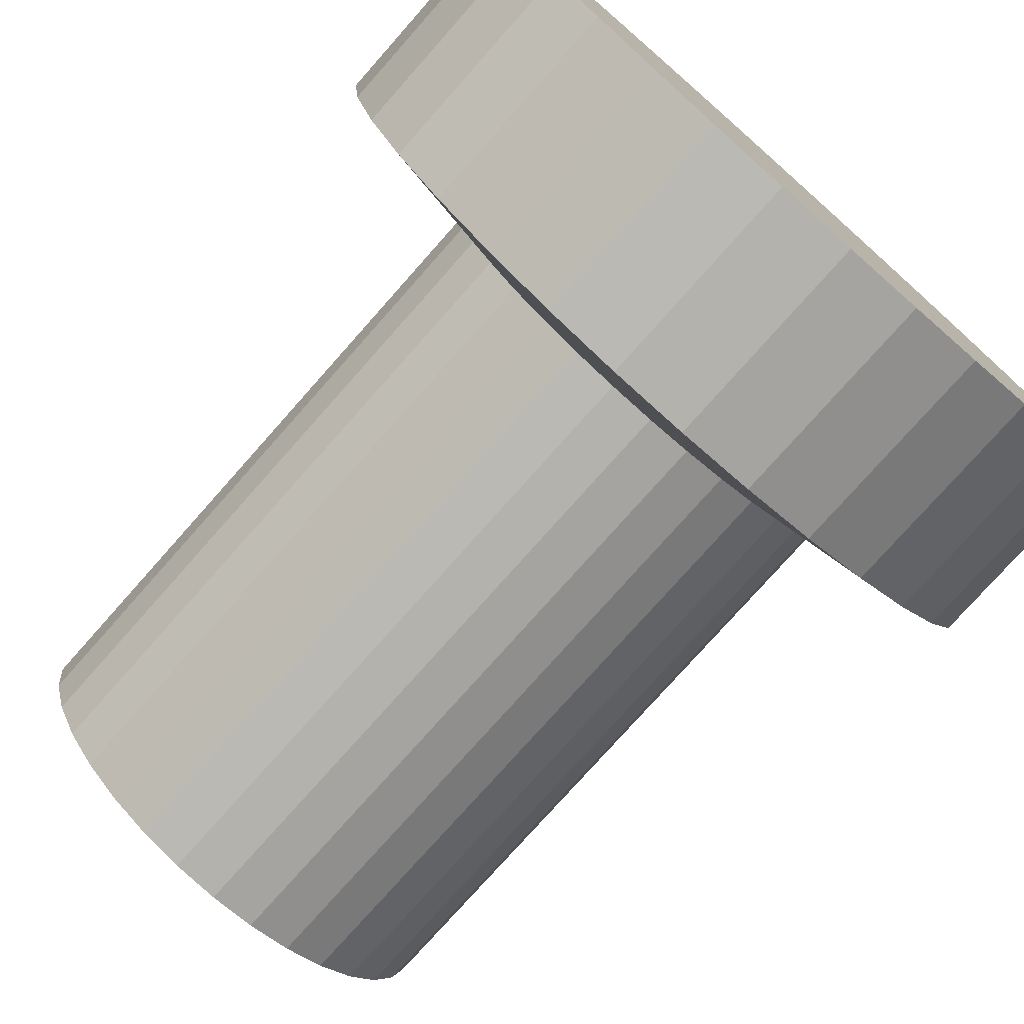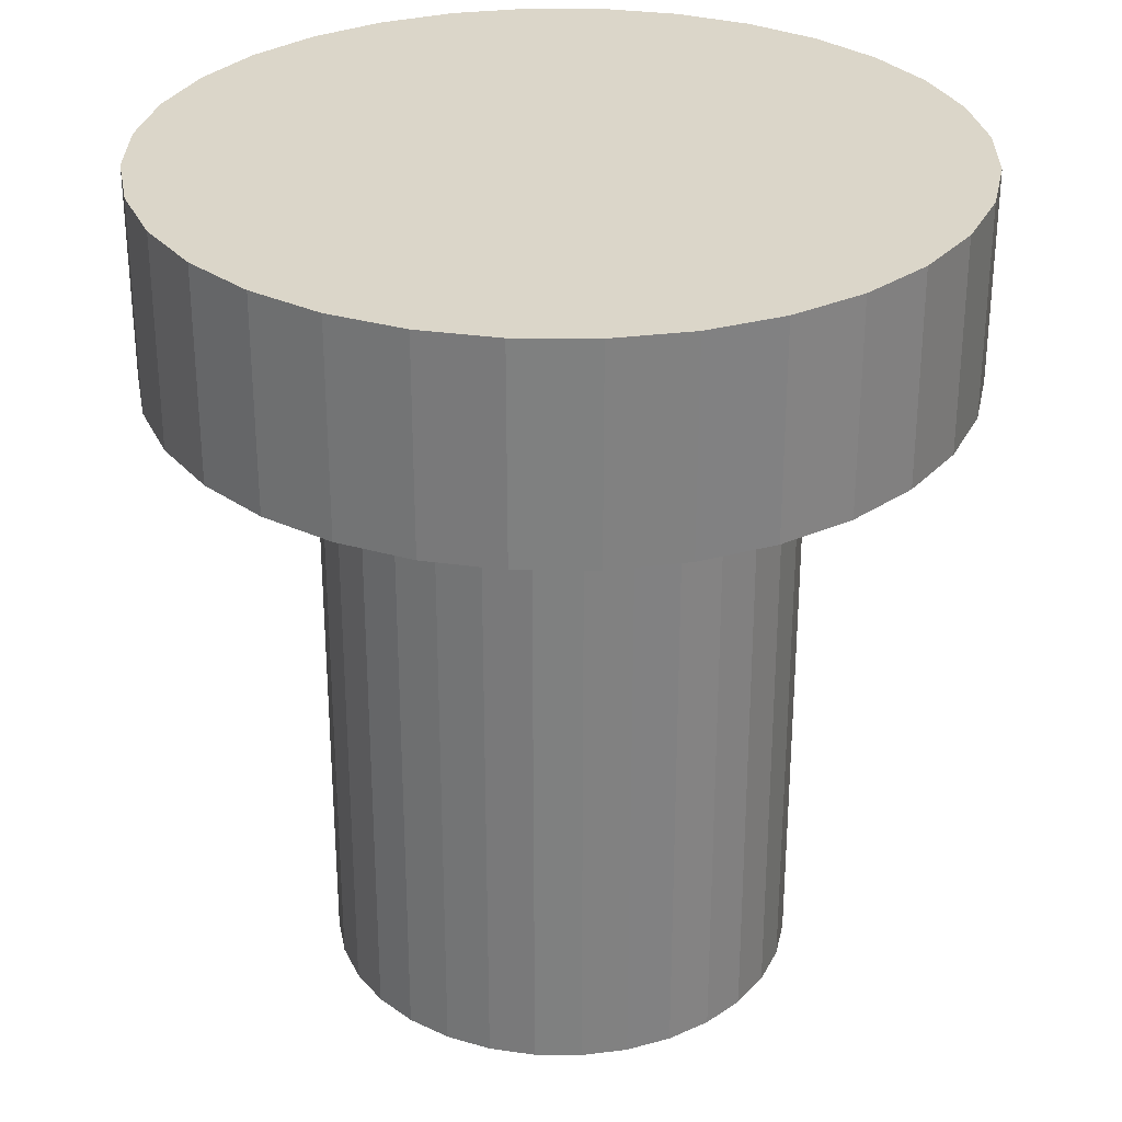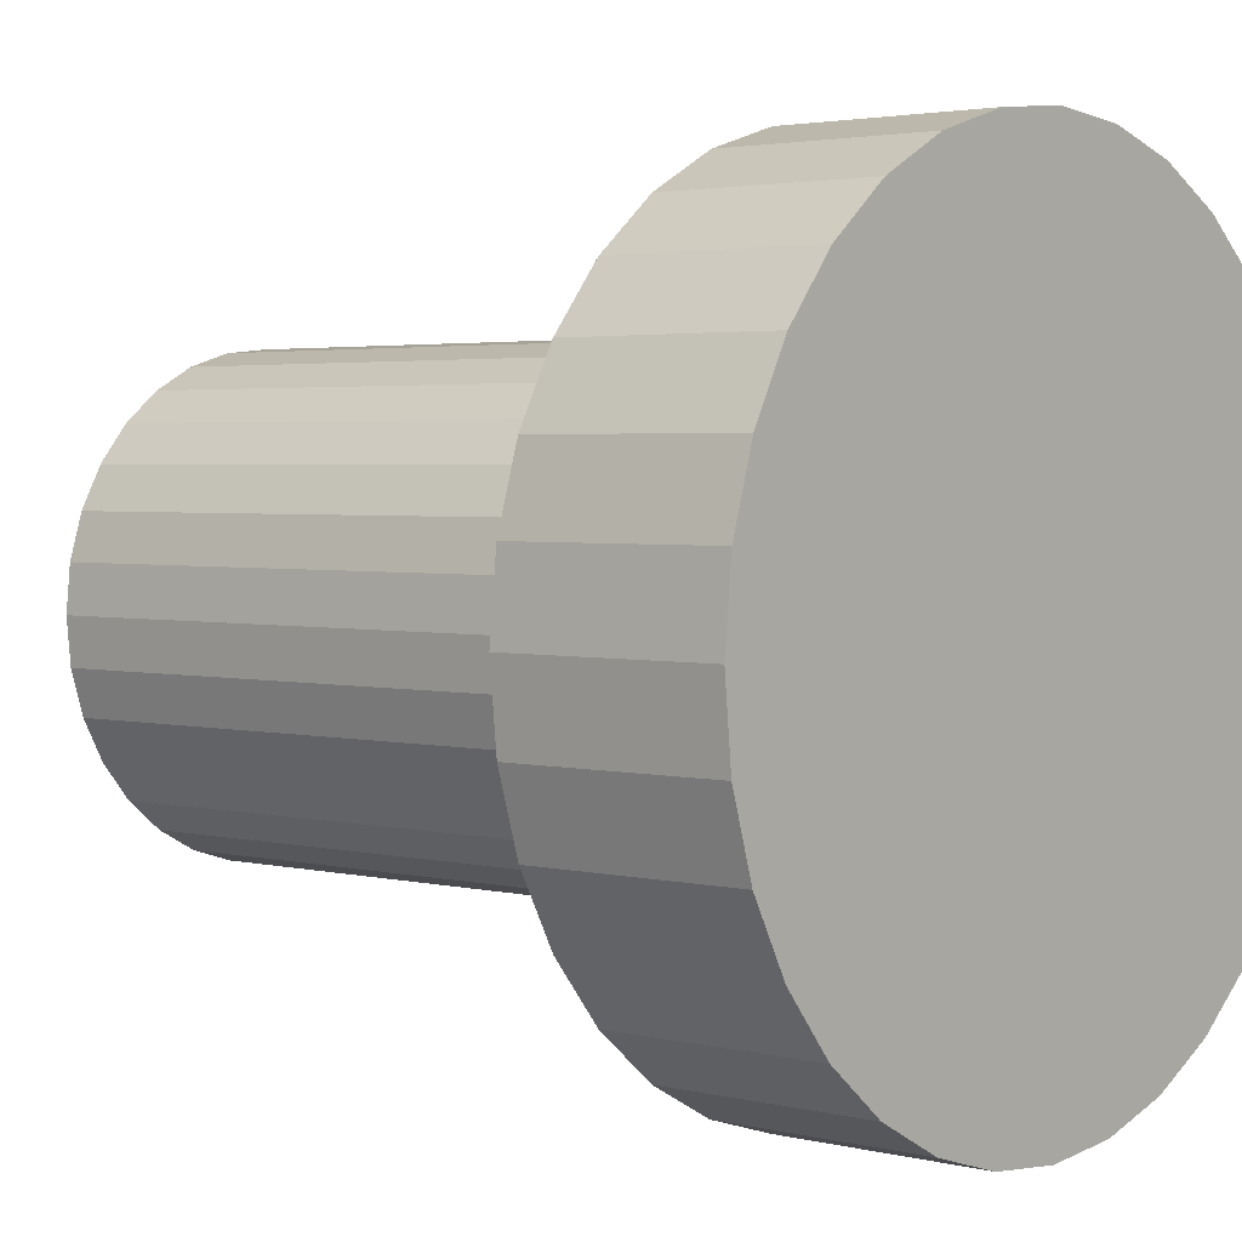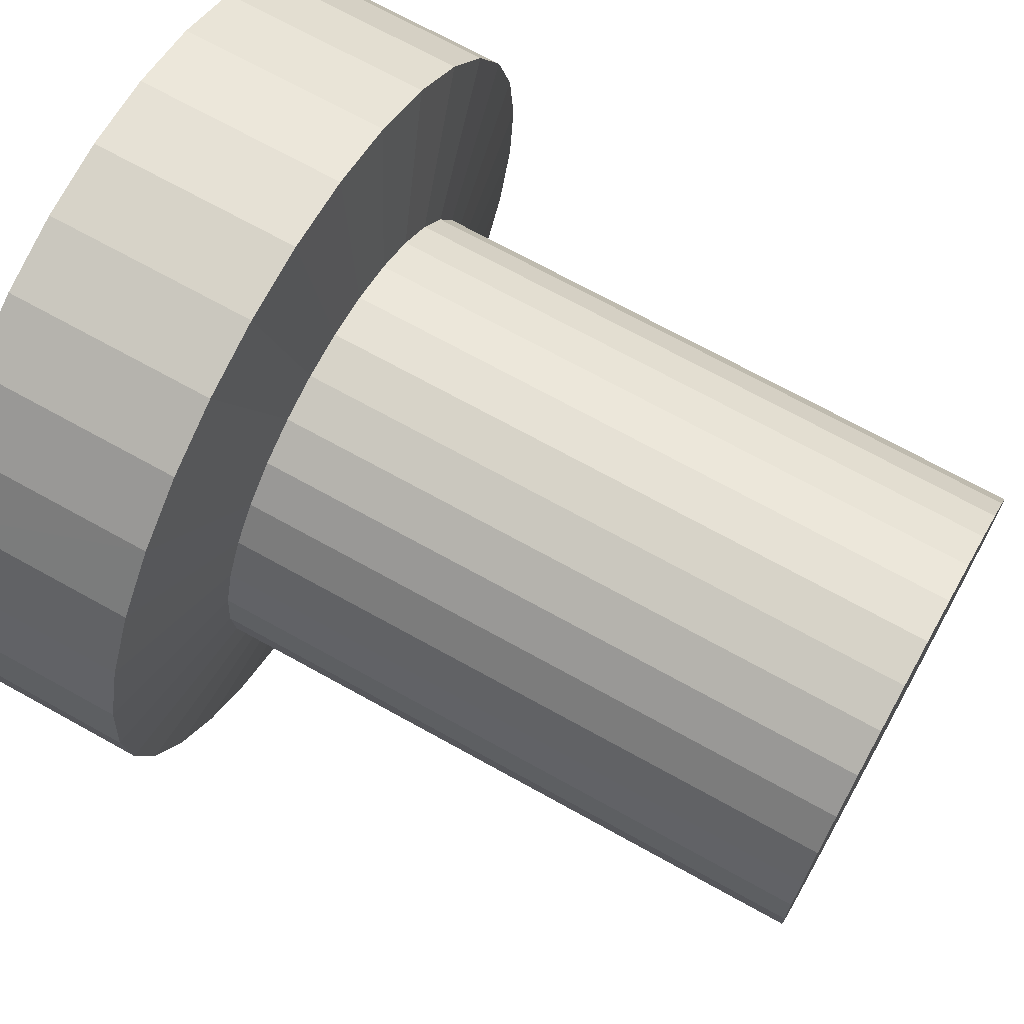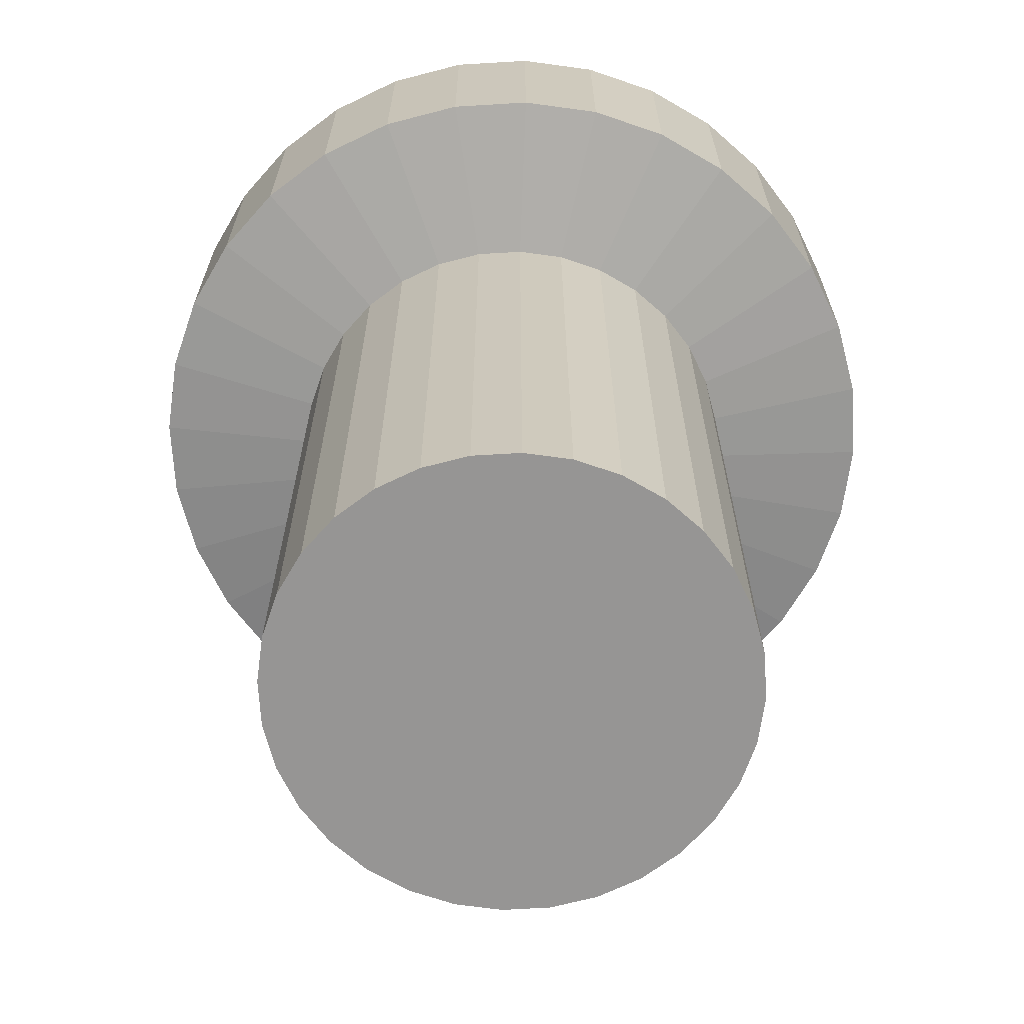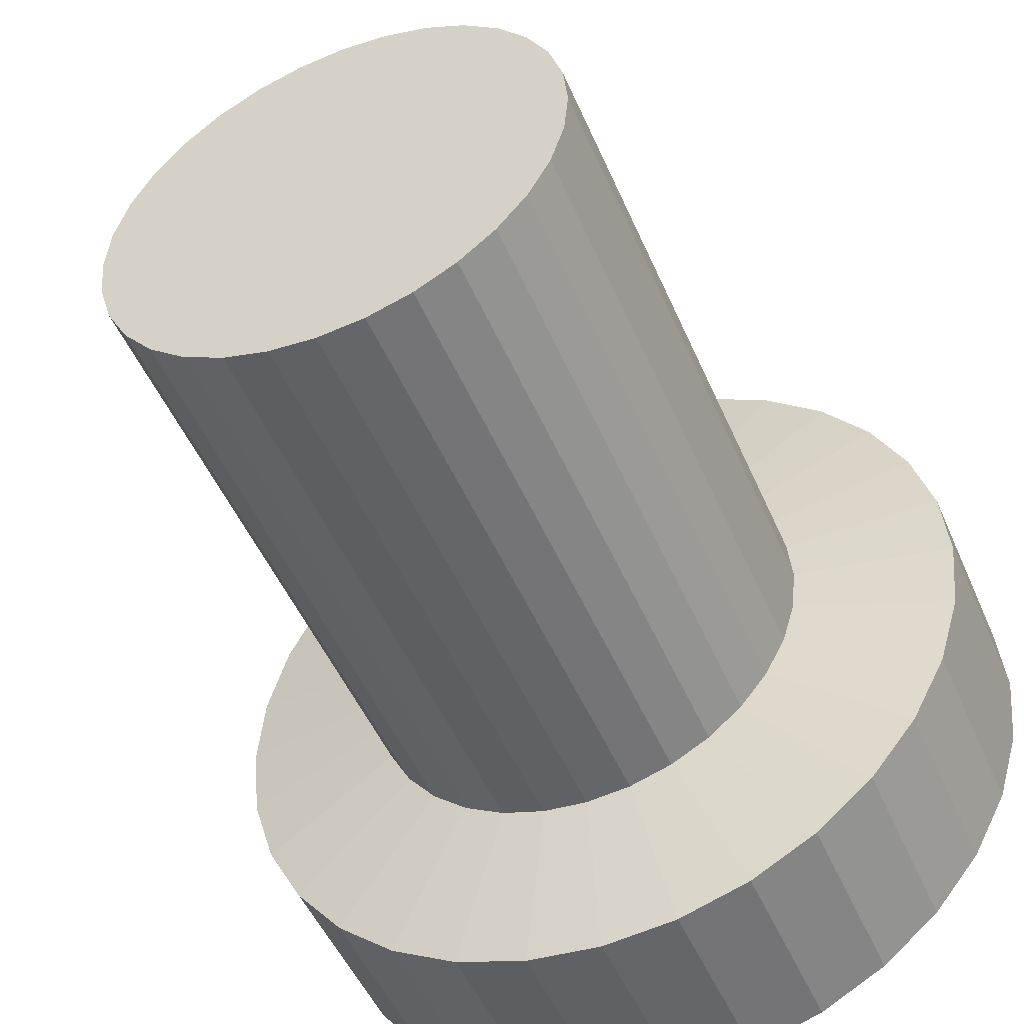
<metadata>
{"format":"obj","ext":"obj","renderer":"f3d","projection":"perspective","resolution":1024,"background":"white","views":[{"elev":-76.6,"azim":138.5,"up":"+Z"},{"elev":30.0,"azim":-173.7,"up":"+Y"},{"elev":2.8,"azim":130.6,"up":"+Z"},{"elev":70.2,"azim":-60.9,"up":"+Z"},{"elev":-67.5,"azim":110.3,"up":"+Y"},{"elev":-49.4,"azim":22.8,"up":"+Z"}]}
</metadata>
<code>
o Circle.024
v -923.7 489.9 -2112
v -925.9 489.9 -2111
v -928 489.9 -2111
v -929.9 489.9 -2110
v -931.6 489.9 -2108
v -933 489.9 -2107
v -934 489.9 -2105
v -934.6 489.9 -2103
v -934.9 489.9 -2100
v -934.6 489.9 -2098
v -934 489.9 -2096
v -933 489.9 -2094
v -931.6 489.9 -2093
v -929.9 489.9 -2091
v -928 489.9 -2090
v -925.9 489.9 -2090
v -923.7 489.9 -2089
v -921.6 489.9 -2090
v -919.5 489.9 -2090
v -917.6 489.9 -2091
v -915.9 489.9 -2093
v -914.5 489.9 -2094
v -913.5 489.9 -2096
v -912.8 489.9 -2098
v -912.6 489.9 -2100
v -912.8 489.9 -2103
v -913.5 489.9 -2105
v -914.5 489.9 -2107
v -915.9 489.9 -2108
v -917.6 489.9 -2110
v -919.5 489.9 -2111
v -921.6 489.9 -2111
v -925.9 489.9 -2111
v -923.7 489.9 -2112
v -928 489.9 -2111
v -929.9 489.9 -2110
v -931.6 489.9 -2108
v -933 489.9 -2107
v -934 489.9 -2105
v -934.6 489.9 -2103
v -934.9 489.9 -2100
v -934.6 489.9 -2098
v -934 489.9 -2096
v -933 489.9 -2094
v -931.6 489.9 -2093
v -929.9 489.9 -2091
v -928 489.9 -2090
v -925.9 489.9 -2090
v -923.7 489.9 -2089
v -921.6 489.9 -2090
v -919.5 489.9 -2090
v -917.6 489.9 -2091
v -915.9 489.9 -2093
v -914.5 489.9 -2094
v -913.5 489.9 -2096
v -912.8 489.9 -2098
v -912.6 489.9 -2100
v -912.8 489.9 -2103
v -913.5 489.9 -2105
v -914.5 489.9 -2107
v -915.9 489.9 -2108
v -917.6 489.9 -2110
v -919.5 489.9 -2111
v -921.6 489.9 -2111
v -925.9 519.3 -2111
v -923.7 519.3 -2112
v -928 519.3 -2111
v -929.9 519.3 -2110
v -931.6 519.3 -2108
v -933 519.3 -2107
v -934 519.3 -2105
v -934.6 519.3 -2103
v -934.9 519.3 -2100
v -934.6 519.3 -2098
v -934 519.3 -2096
v -933 519.3 -2094
v -931.6 519.3 -2093
v -929.9 519.3 -2091
v -928 519.3 -2090
v -925.9 519.3 -2090
v -923.7 519.3 -2089
v -921.6 519.3 -2090
v -919.5 519.3 -2090
v -917.6 519.3 -2091
v -915.9 519.3 -2093
v -914.5 519.3 -2094
v -913.5 519.3 -2096
v -912.8 519.3 -2098
v -912.6 519.3 -2100
v -912.8 519.3 -2103
v -913.5 519.3 -2105
v -914.5 519.3 -2107
v -915.9 519.3 -2108
v -917.6 519.3 -2110
v -919.5 519.3 -2111
v -921.6 519.3 -2111
v -927.4 520.7 -2119
v -923.7 520.7 -2119
v -930.9 520.7 -2118
v -934.2 520.7 -2116
v -937 520.7 -2114
v -939.4 520.7 -2111
v -941.1 520.7 -2108
v -942.2 520.7 -2104
v -942.5 520.7 -2100
v -942.2 520.7 -2097
v -941.1 520.7 -2093
v -939.4 520.7 -2090
v -937 520.7 -2087
v -934.2 520.7 -2085
v -930.9 520.7 -2083
v -927.4 520.7 -2082
v -923.7 520.7 -2082
v -920.1 520.7 -2082
v -916.5 520.7 -2083
v -913.3 520.7 -2085
v -910.4 520.7 -2087
v -908.1 520.7 -2090
v -906.4 520.7 -2093
v -905.3 520.7 -2097
v -904.9 520.7 -2100
v -905.3 520.7 -2104
v -906.4 520.7 -2108
v -908.1 520.7 -2111
v -910.4 520.7 -2114
v -913.3 520.7 -2116
v -916.5 520.7 -2118
v -920.1 520.7 -2119
v -927.4 530.6 -2119
v -923.7 530.6 -2119
v -930.9 530.6 -2118
v -934.2 530.6 -2116
v -937 530.6 -2114
v -939.4 530.6 -2111
v -941.1 530.6 -2108
v -942.2 530.6 -2104
v -942.5 530.6 -2100
v -942.2 530.6 -2097
v -941.1 530.6 -2093
v -939.4 530.6 -2090
v -937 530.6 -2087
v -934.2 530.6 -2085
v -930.9 530.6 -2083
v -927.4 530.6 -2082
v -923.7 530.6 -2082
v -920.1 530.6 -2082
v -916.5 530.6 -2083
v -913.3 530.6 -2085
v -910.4 530.6 -2087
v -908.1 530.6 -2090
v -906.4 530.6 -2093
v -905.3 530.6 -2097
v -904.9 530.6 -2100
v -905.3 530.6 -2104
v -906.4 530.6 -2108
v -908.1 530.6 -2111
v -910.4 530.6 -2114
v -913.3 530.6 -2116
v -916.5 530.6 -2118
v -920.1 530.6 -2119
f 19 11 3
f 49 80 48
f 8 41 40
f 22 55 54
f 9 42 41
f 23 56 55
f 10 43 42
f 24 57 56
f 11 44 43
f 25 58 57
f 12 45 44
f 26 59 58
f 13 46 45
f 27 60 59
f 14 47 46
f 1 33 34
f 28 61 60
f 15 48 47
f 2 35 33
f 29 62 61
f 16 49 48
f 3 36 35
f 30 63 62
f 17 50 49
f 4 37 36
f 31 64 63
f 18 51 50
f 5 38 37
f 32 34 64
f 19 52 51
f 6 39 38
f 20 53 52
f 7 40 39
f 21 54 53
f 84 115 83
f 36 67 35
f 63 94 62
f 50 81 49
f 37 68 36
f 64 95 63
f 51 82 50
f 38 69 37
f 34 96 64
f 52 83 51
f 39 70 38
f 53 84 52
f 40 71 39
f 54 85 53
f 41 72 40
f 55 86 54
f 42 73 41
f 56 87 55
f 43 74 42
f 57 88 56
f 44 75 43
f 58 89 57
f 45 76 44
f 59 90 58
f 46 77 45
f 60 91 59
f 47 78 46
f 33 66 34
f 61 92 60
f 48 79 47
f 35 65 33
f 62 93 61
f 119 150 118
f 70 103 102
f 85 116 84
f 71 104 103
f 86 117 85
f 72 105 104
f 87 118 86
f 73 106 105
f 88 119 87
f 74 107 106
f 89 120 88
f 75 108 107
f 90 121 89
f 76 109 108
f 91 122 90
f 77 110 109
f 92 123 91
f 78 111 110
f 65 98 66
f 92 125 124
f 80 111 79
f 65 99 97
f 94 125 93
f 81 112 80
f 67 100 99
f 95 126 94
f 82 113 81
f 69 100 68
f 95 128 127
f 83 114 82
f 69 102 101
f 96 98 128
f 145 153 130
f 106 137 105
f 120 151 119
f 107 138 106
f 121 152 120
f 108 139 107
f 122 153 121
f 109 140 108
f 123 154 122
f 110 141 109
f 124 155 123
f 111 142 110
f 97 130 98
f 125 156 124
f 112 143 111
f 99 129 97
f 126 157 125
f 113 144 112
f 100 131 99
f 127 158 126
f 114 145 113
f 101 132 100
f 128 159 127
f 115 146 114
f 102 133 101
f 98 160 128
f 116 147 115
f 103 134 102
f 117 148 116
f 104 135 103
f 118 149 117
f 105 136 104
f 3 2 1
f 1 32 31
f 31 30 29
f 29 28 27
f 27 26 25
f 25 24 23
f 23 22 21
f 21 20 19
f 19 18 17
f 17 16 15
f 15 14 13
f 13 12 11
f 11 10 9
f 9 8 7
f 7 6 5
f 5 4 3
f 3 1 31
f 31 29 27
f 27 25 23
f 23 21 19
f 19 17 15
f 15 13 11
f 11 9 7
f 7 5 3
f 3 31 27
f 27 23 19
f 19 15 11
f 11 7 3
f 3 27 19
f 49 81 80
f 8 9 41
f 22 23 55
f 9 10 42
f 23 24 56
f 10 11 43
f 24 25 57
f 11 12 44
f 25 26 58
f 12 13 45
f 26 27 59
f 13 14 46
f 27 28 60
f 14 15 47
f 1 2 33
f 28 29 61
f 15 16 48
f 2 3 35
f 29 30 62
f 16 17 49
f 3 4 36
f 30 31 63
f 17 18 50
f 4 5 37
f 31 32 64
f 18 19 51
f 5 6 38
f 32 1 34
f 19 20 52
f 6 7 39
f 20 21 53
f 7 8 40
f 21 22 54
f 84 116 115
f 36 68 67
f 63 95 94
f 50 82 81
f 37 69 68
f 64 96 95
f 51 83 82
f 38 70 69
f 34 66 96
f 52 84 83
f 39 71 70
f 53 85 84
f 40 72 71
f 54 86 85
f 41 73 72
f 55 87 86
f 42 74 73
f 56 88 87
f 43 75 74
f 57 89 88
f 44 76 75
f 58 90 89
f 45 77 76
f 59 91 90
f 46 78 77
f 60 92 91
f 47 79 78
f 33 65 66
f 61 93 92
f 48 80 79
f 35 67 65
f 62 94 93
f 119 151 150
f 70 71 103
f 85 117 116
f 71 72 104
f 86 118 117
f 72 73 105
f 87 119 118
f 73 74 106
f 88 120 119
f 74 75 107
f 89 121 120
f 75 76 108
f 90 122 121
f 76 77 109
f 91 123 122
f 77 78 110
f 92 124 123
f 78 79 111
f 65 97 98
f 92 93 125
f 80 112 111
f 65 67 99
f 94 126 125
f 81 113 112
f 67 68 100
f 95 127 126
f 82 114 113
f 69 101 100
f 95 96 128
f 83 115 114
f 69 70 102
f 96 66 98
f 130 129 131
f 131 132 133
f 133 134 135
f 135 136 137
f 137 138 139
f 139 140 141
f 141 142 143
f 143 144 145
f 145 146 147
f 147 148 149
f 149 150 151
f 151 152 153
f 153 154 155
f 155 156 157
f 157 158 159
f 159 160 130
f 130 131 133
f 133 135 137
f 137 139 141
f 141 143 145
f 145 147 149
f 149 151 153
f 153 155 157
f 157 159 130
f 130 133 137
f 137 141 145
f 145 149 153
f 153 157 130
f 130 137 145
f 106 138 137
f 120 152 151
f 107 139 138
f 121 153 152
f 108 140 139
f 122 154 153
f 109 141 140
f 123 155 154
f 110 142 141
f 124 156 155
f 111 143 142
f 97 129 130
f 125 157 156
f 112 144 143
f 99 131 129
f 126 158 157
f 113 145 144
f 100 132 131
f 127 159 158
f 114 146 145
f 101 133 132
f 128 160 159
f 115 147 146
f 102 134 133
f 98 130 160
f 116 148 147
f 103 135 134
f 117 149 148
f 104 136 135
f 118 150 149
f 105 137 136

</code>
